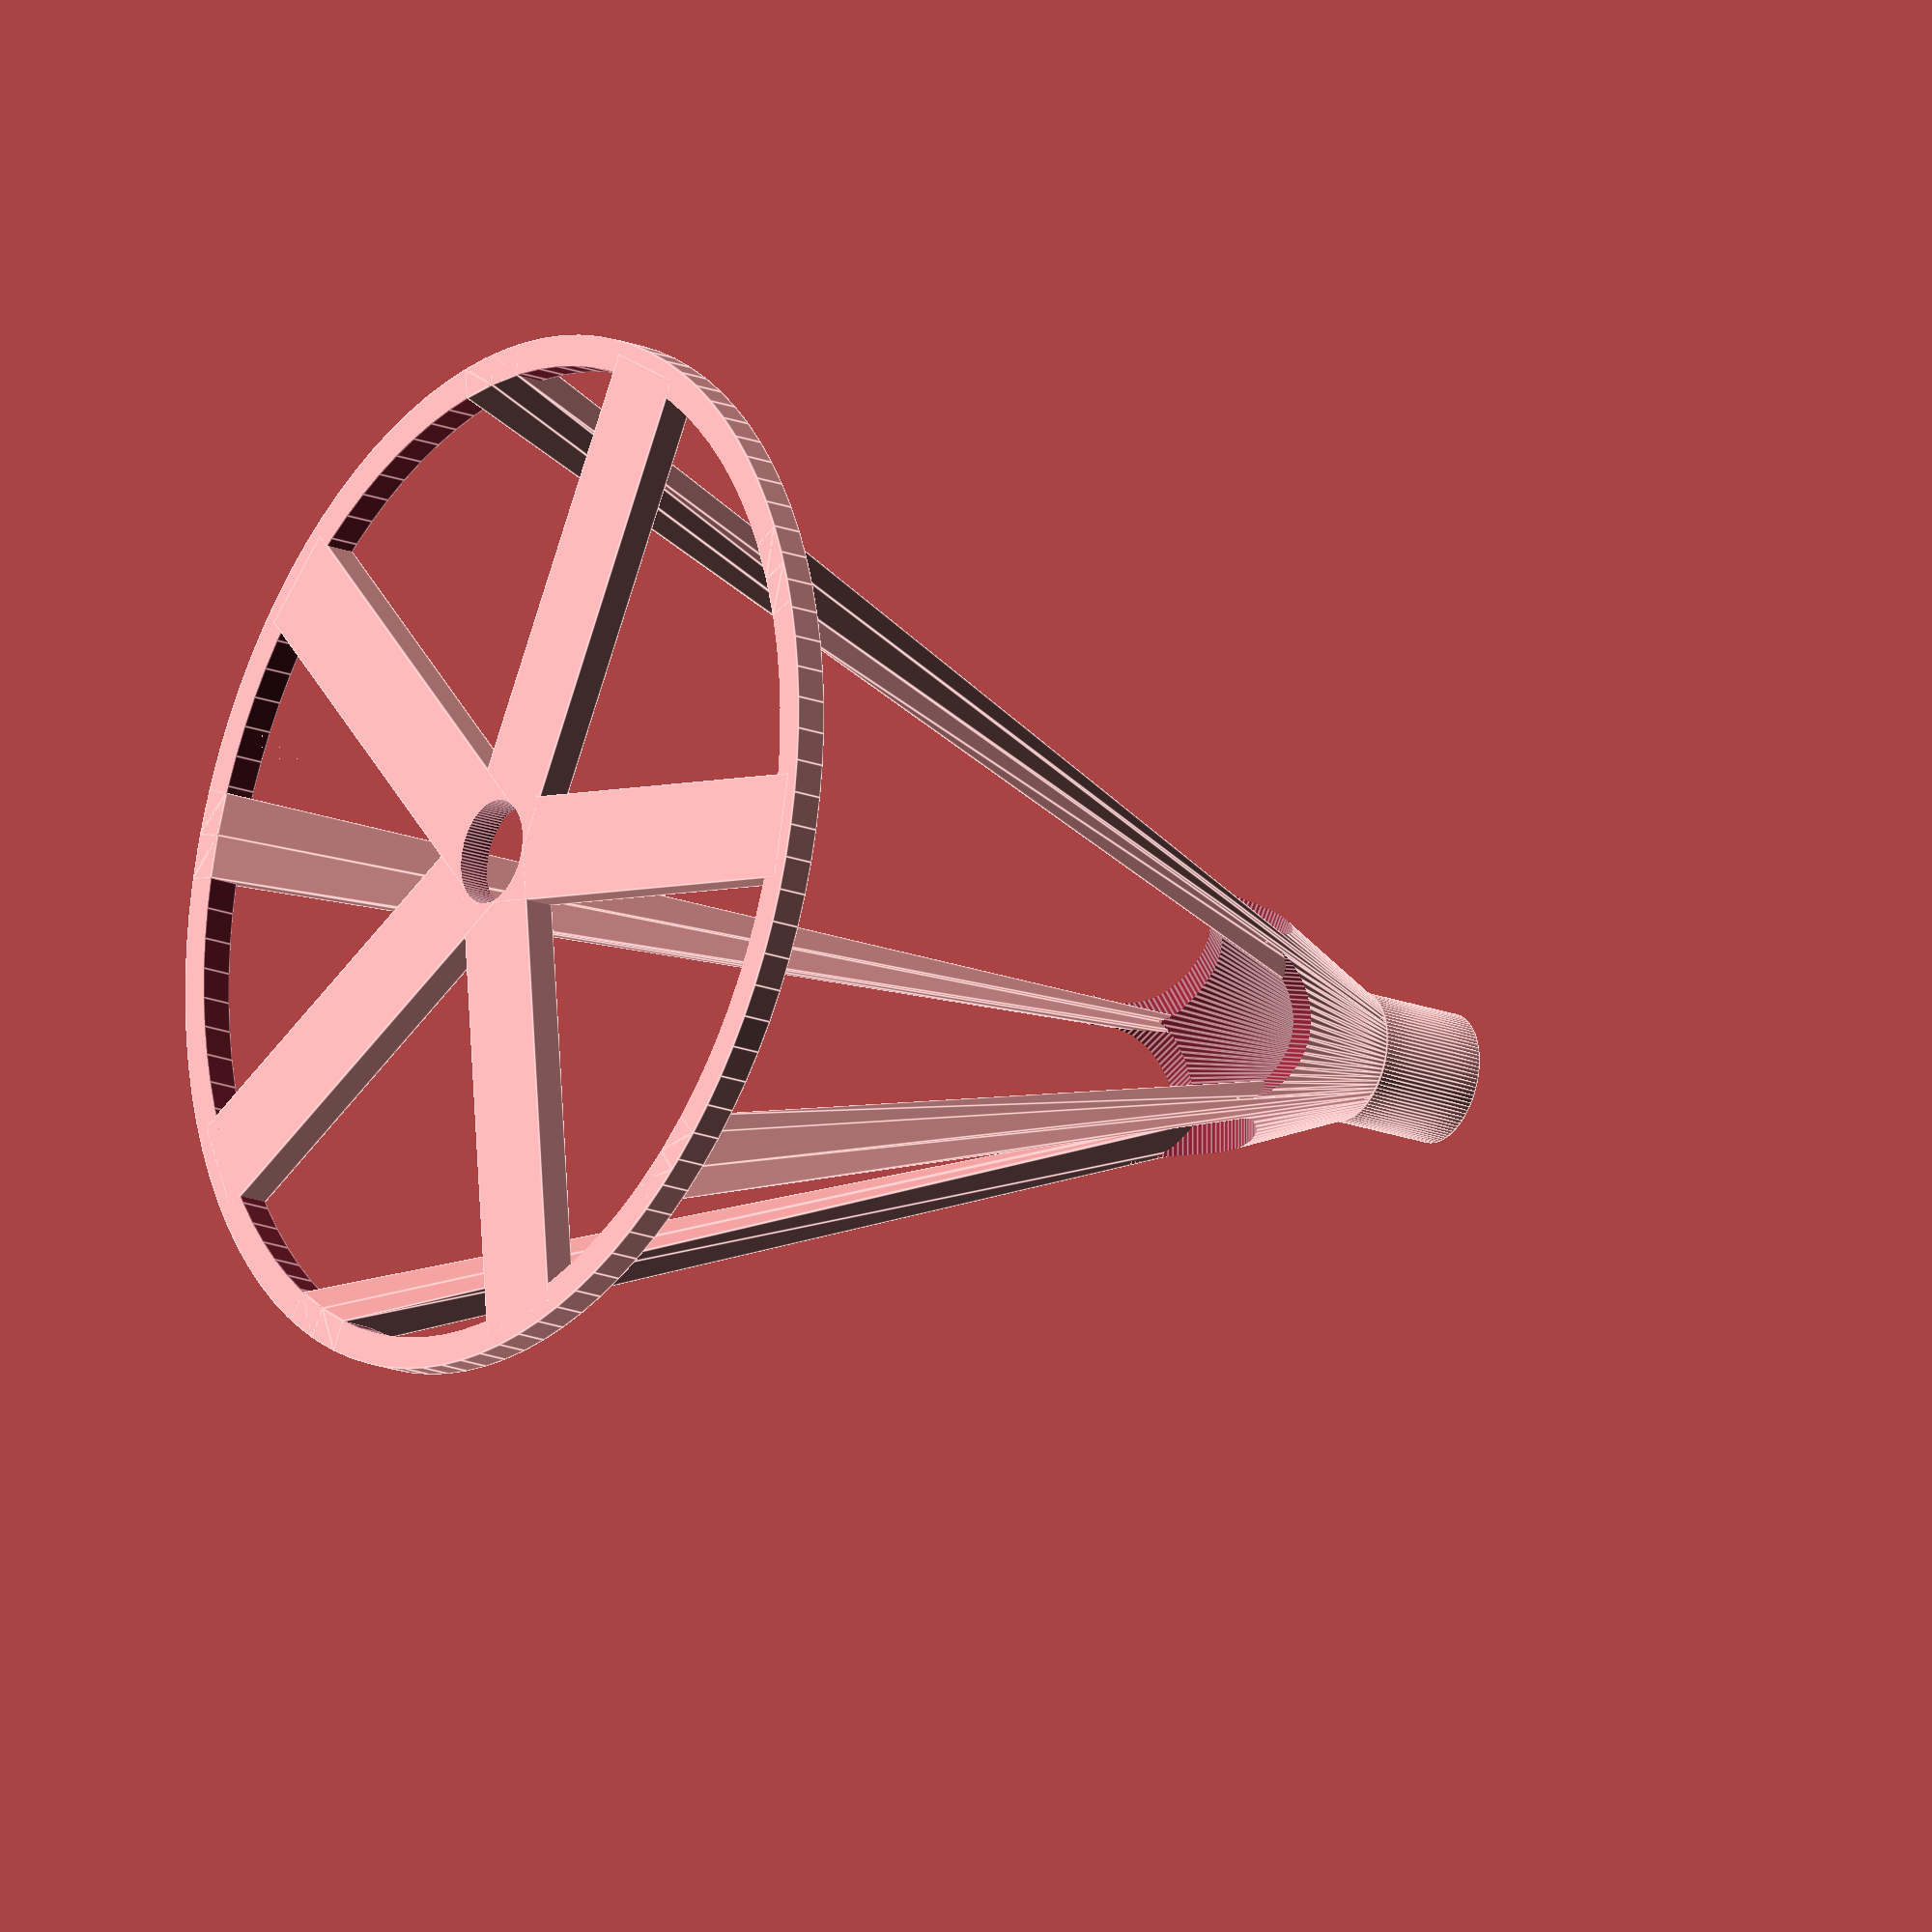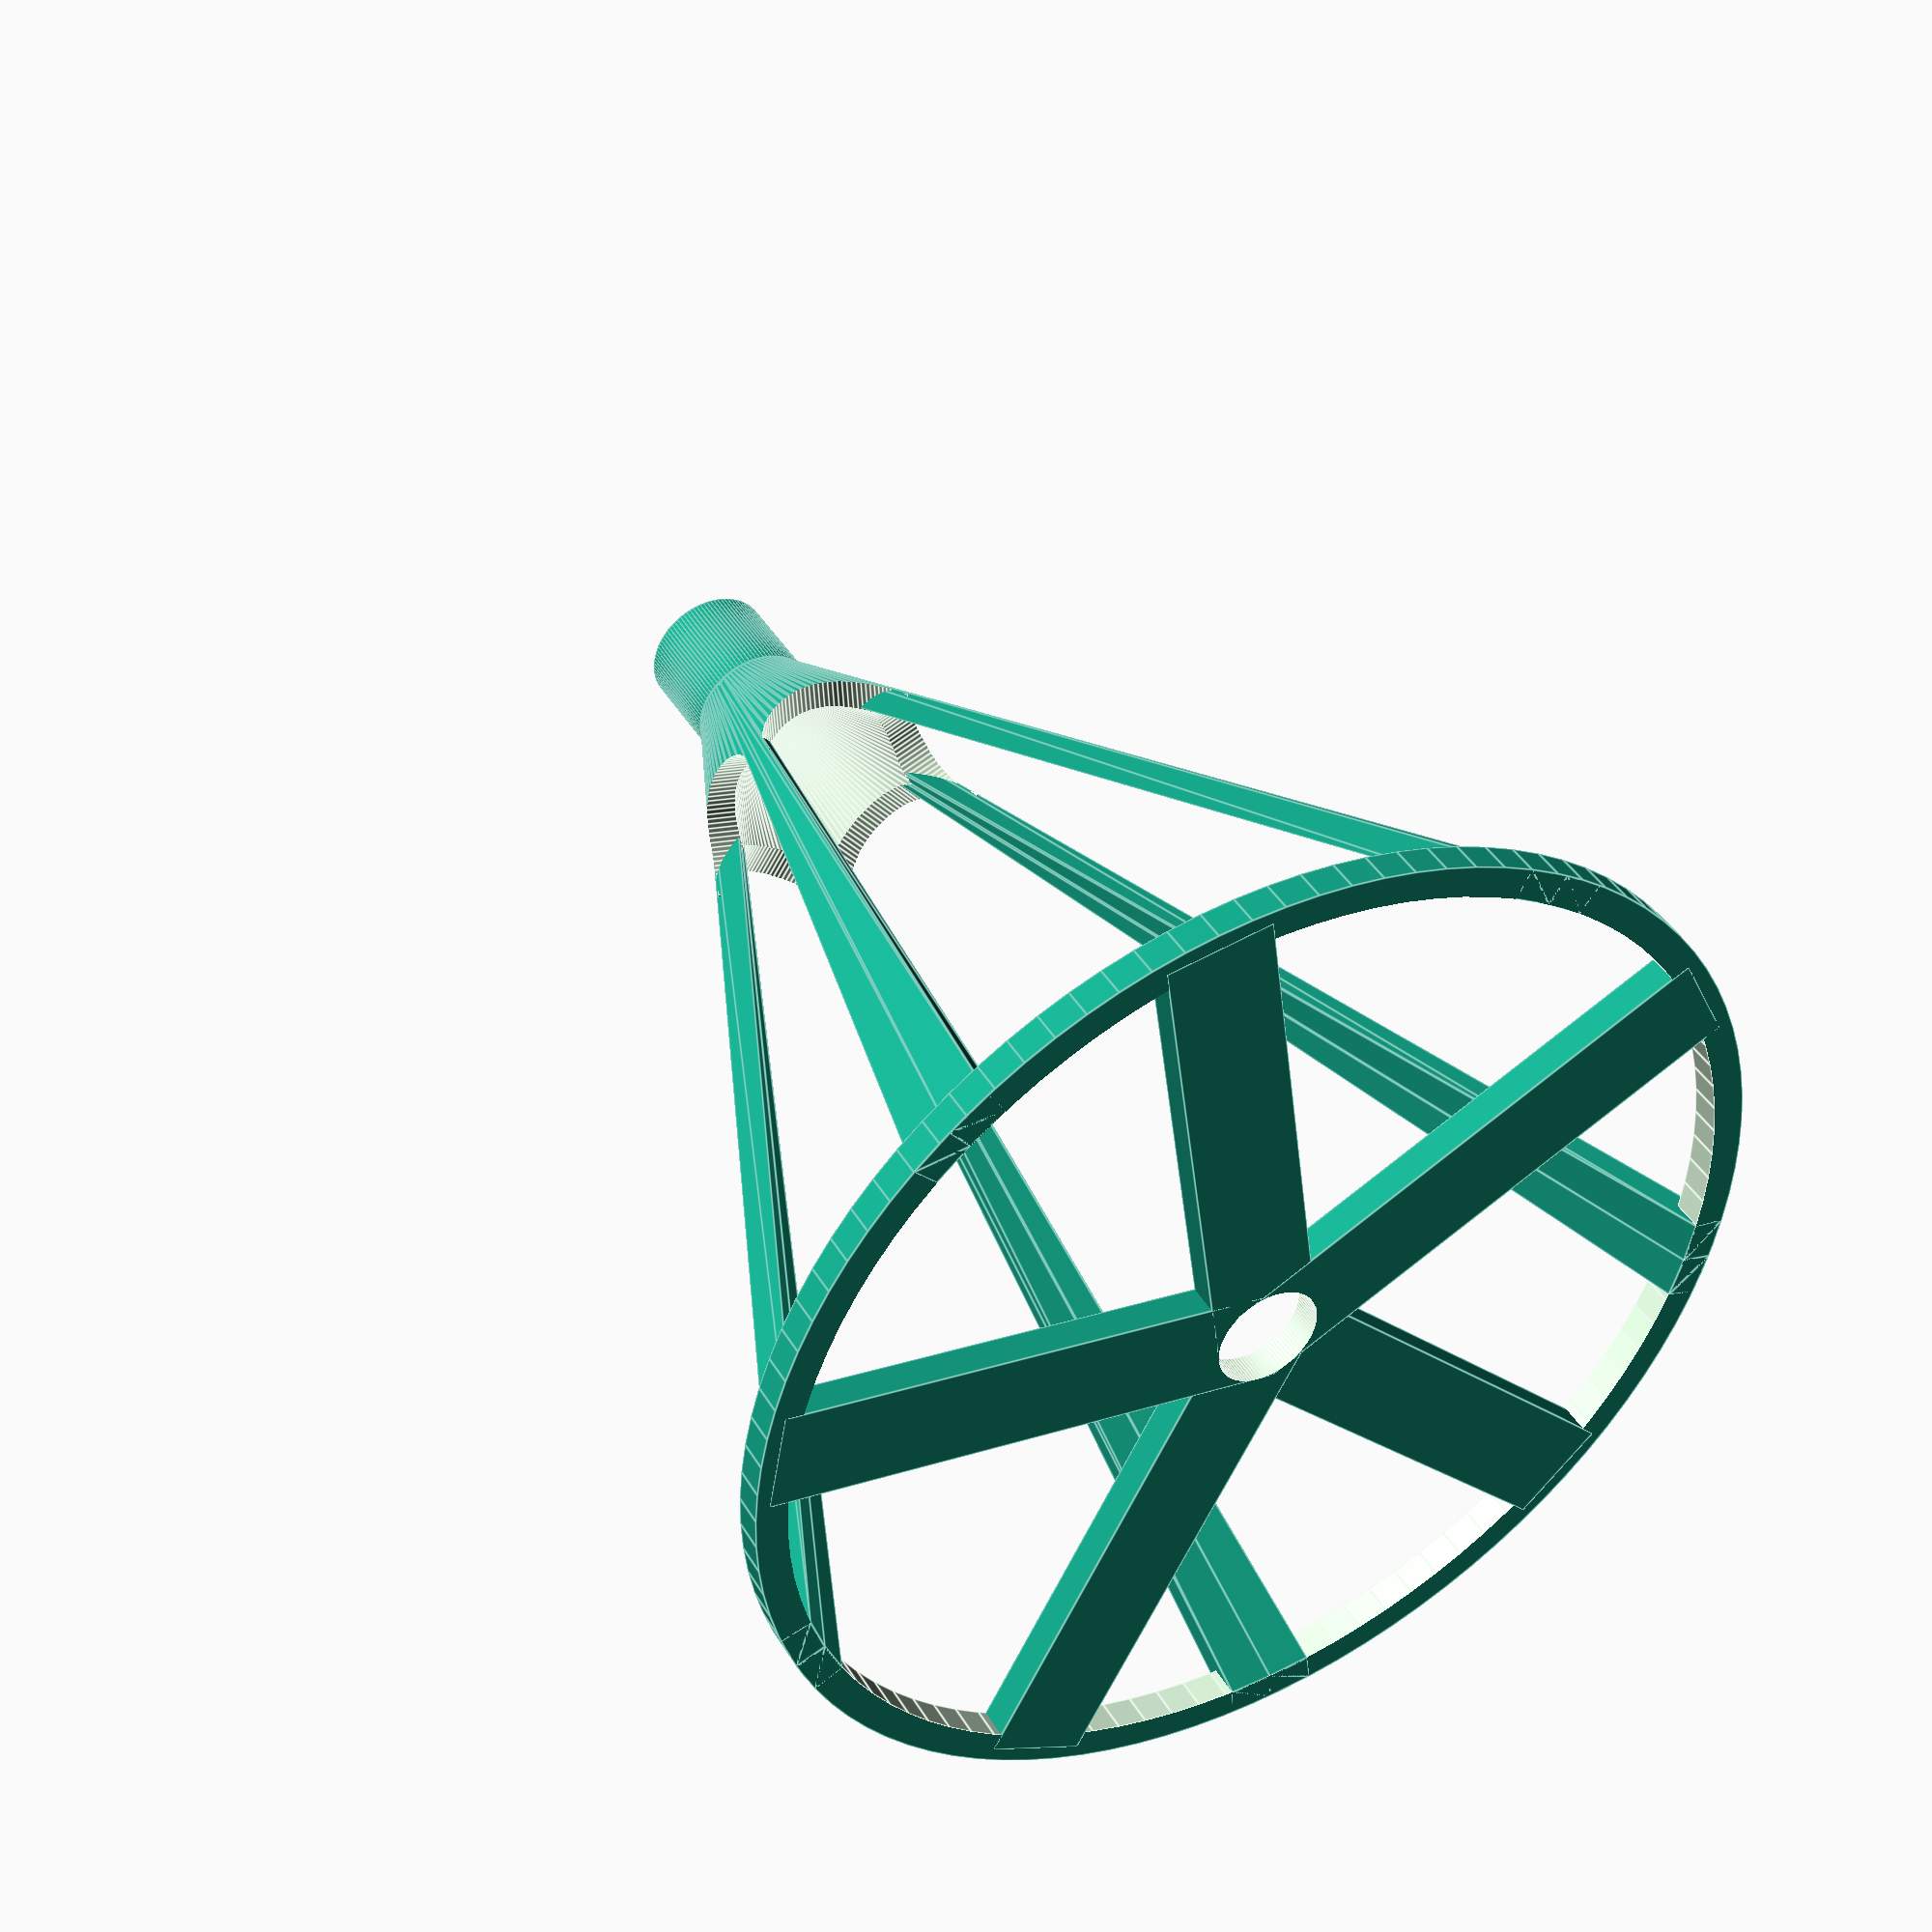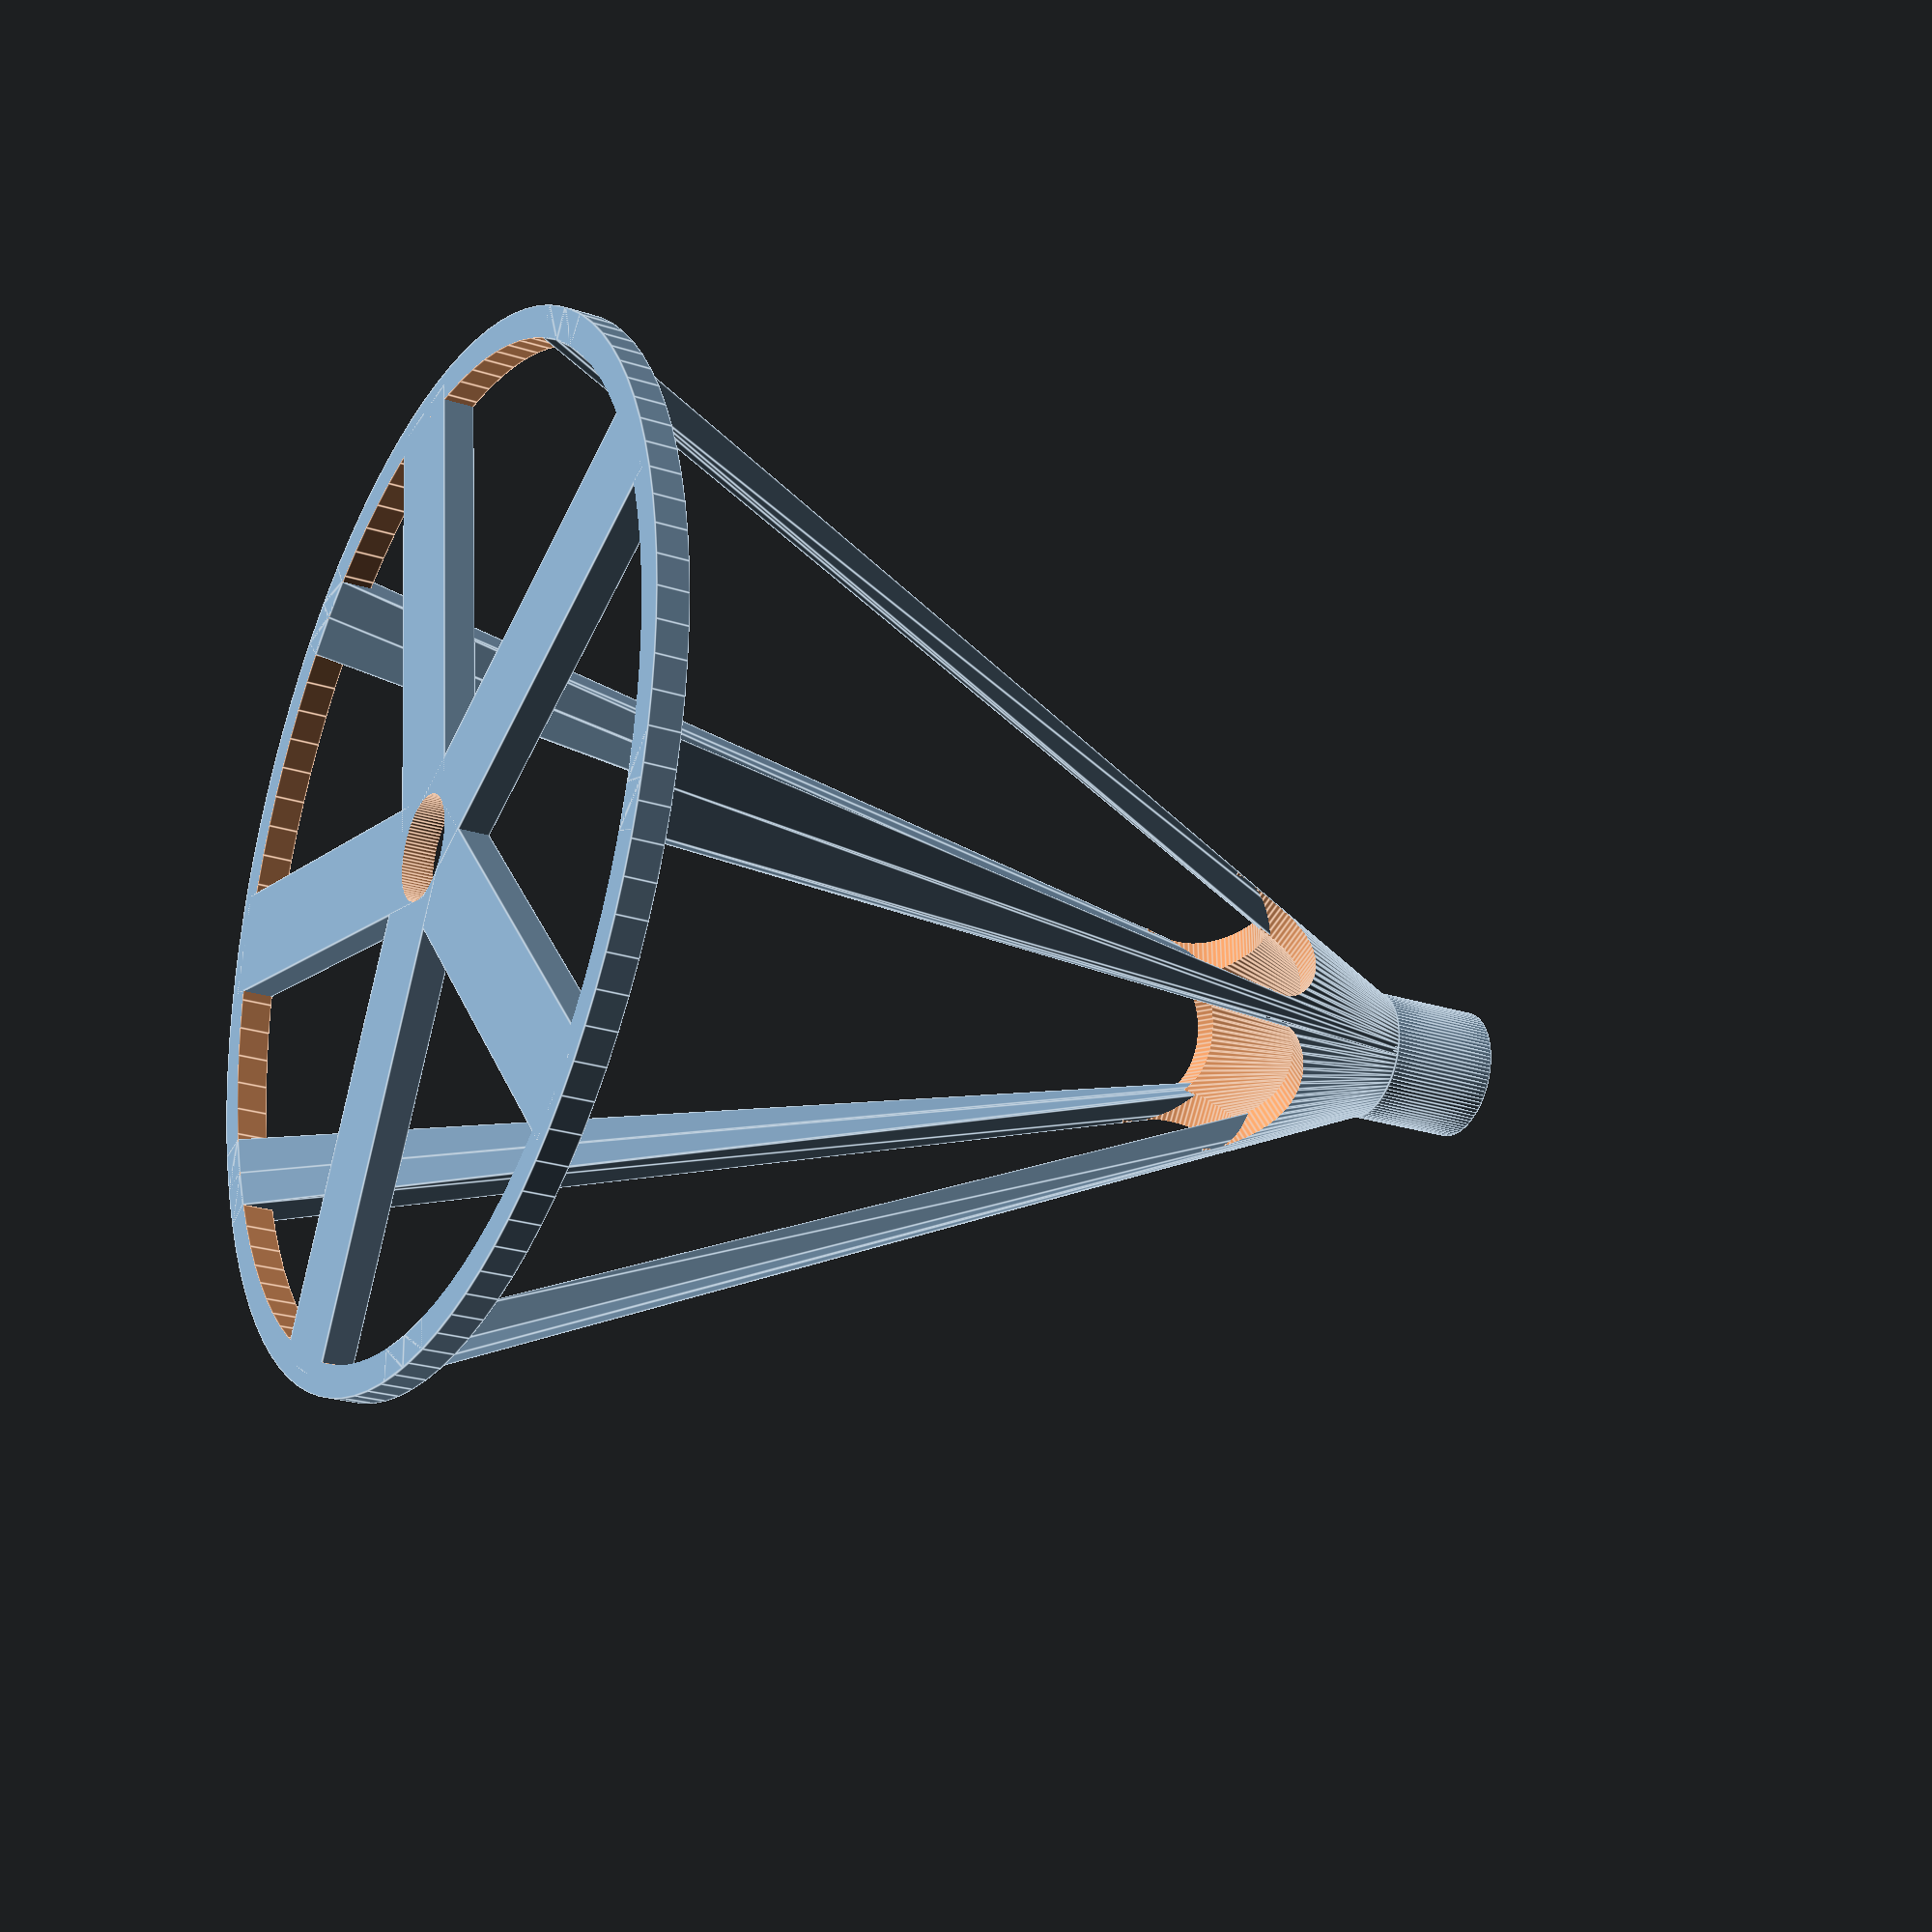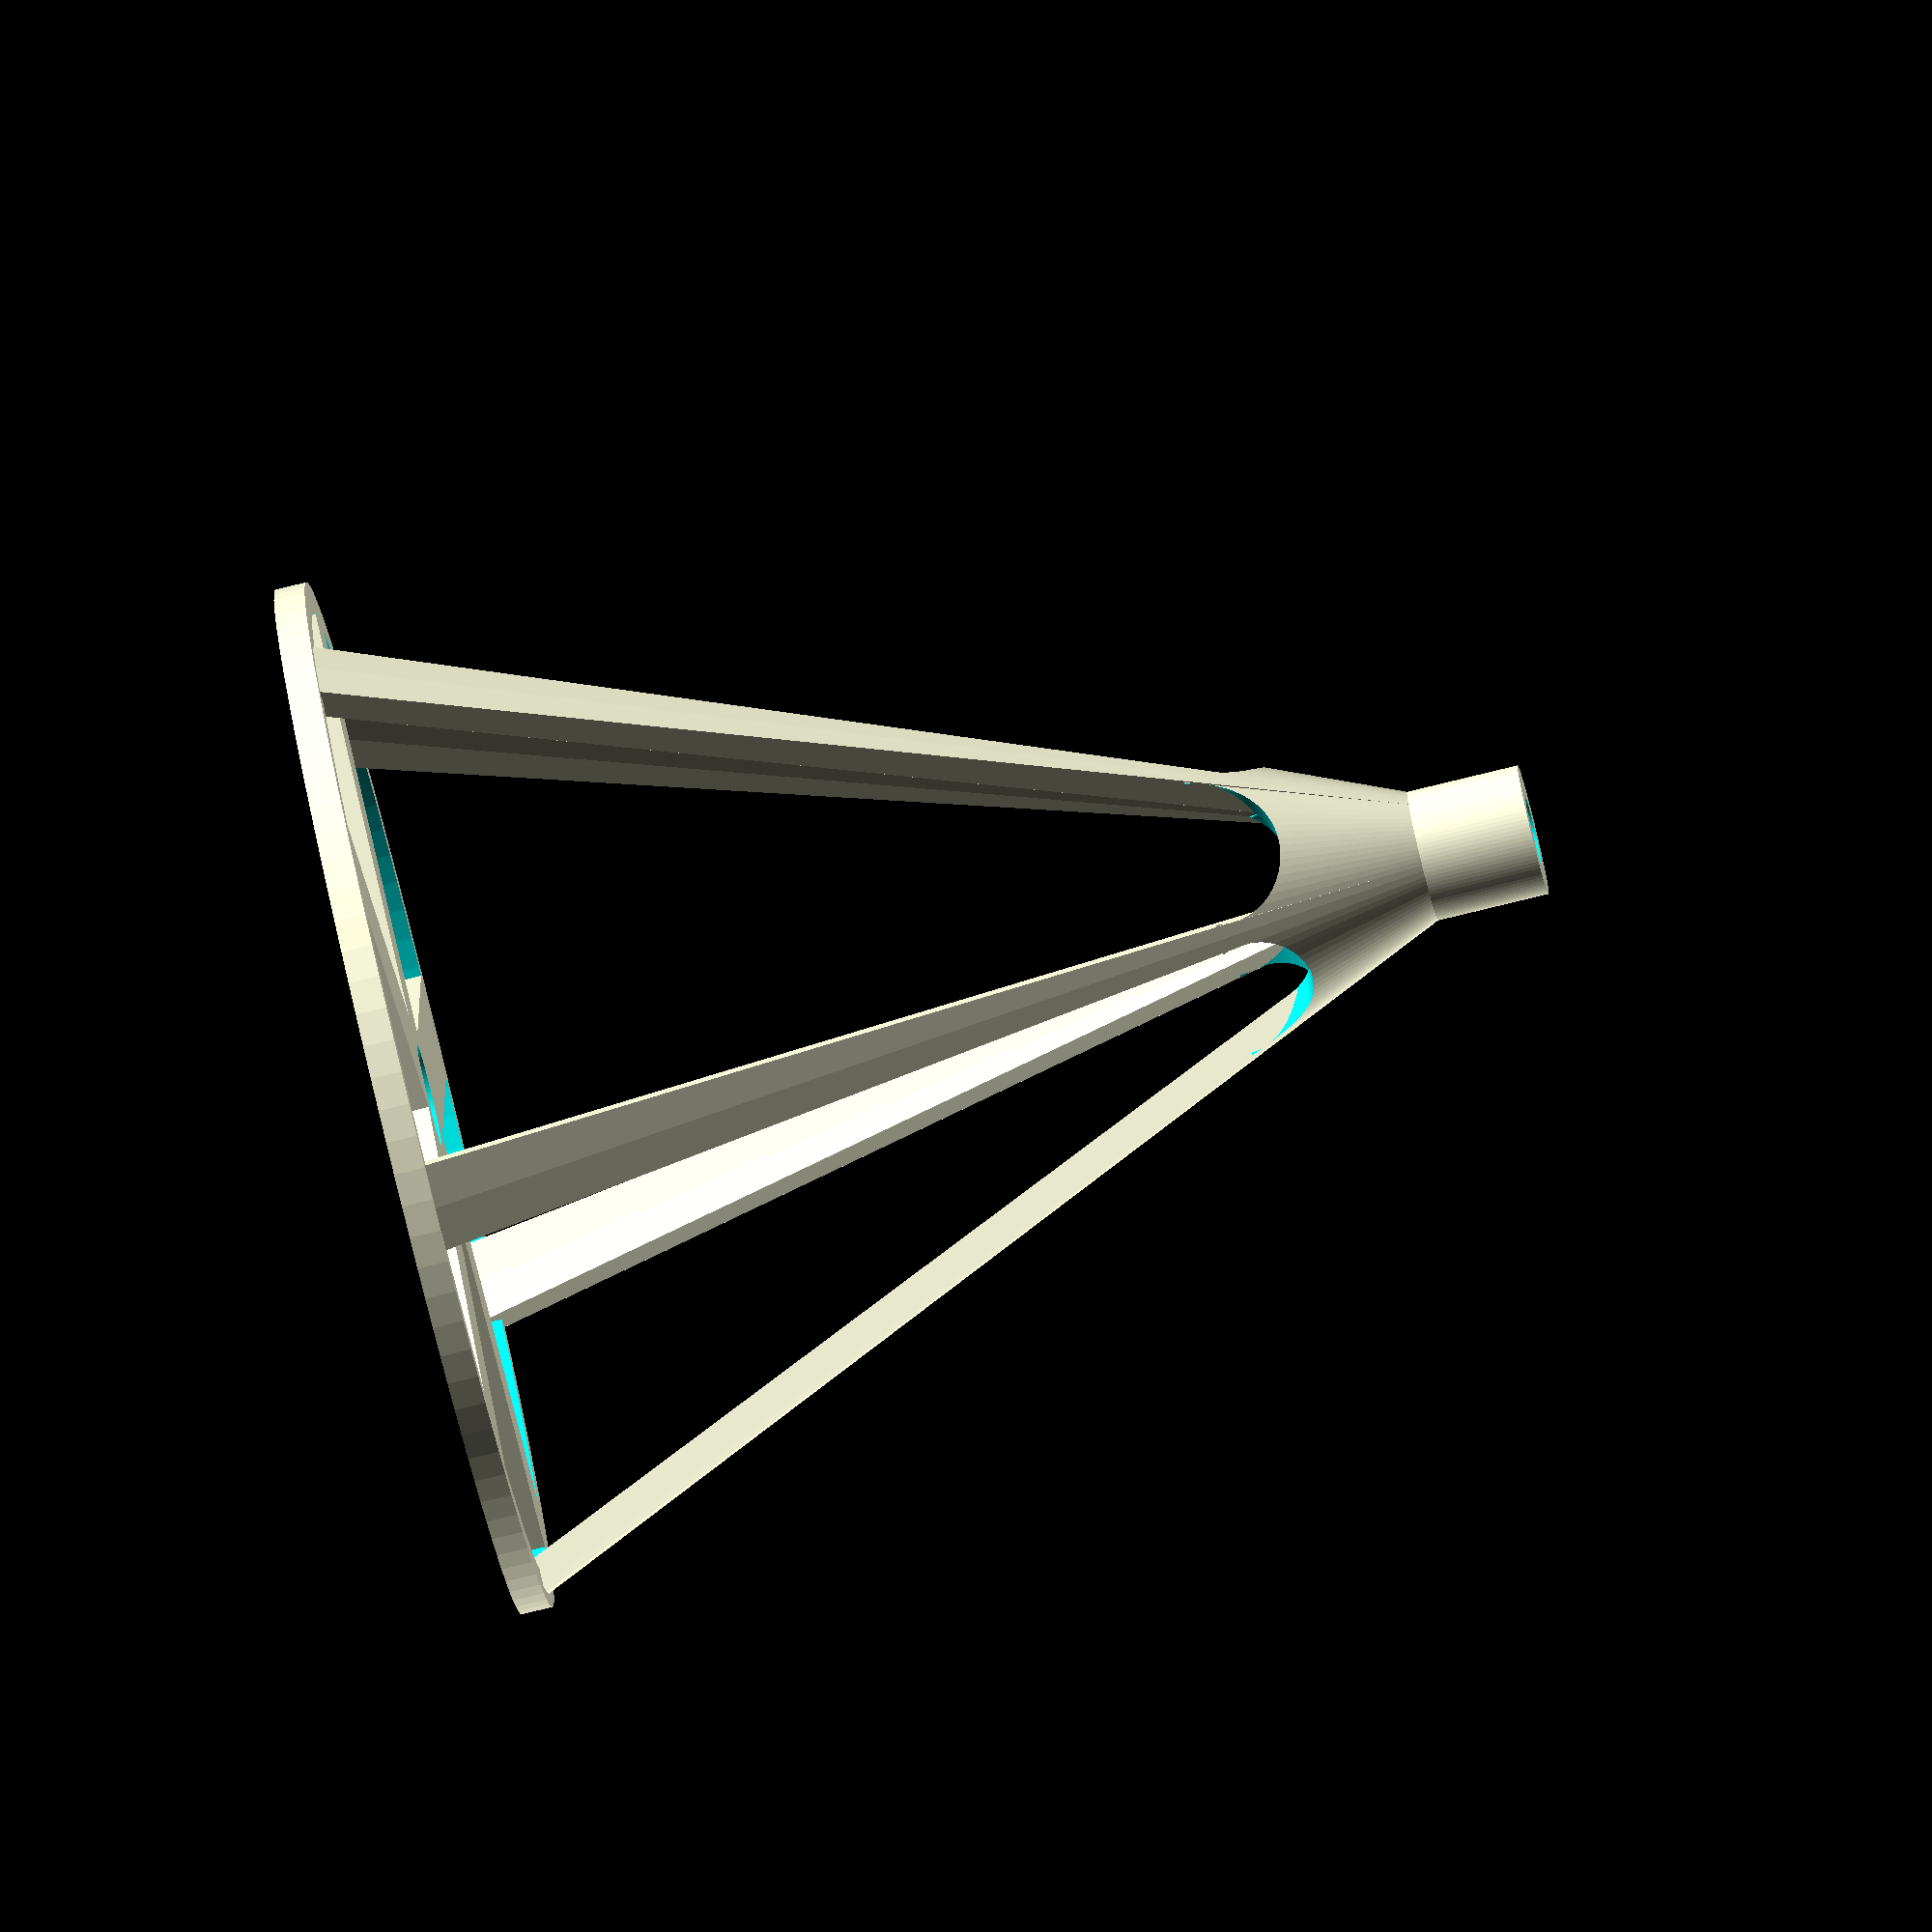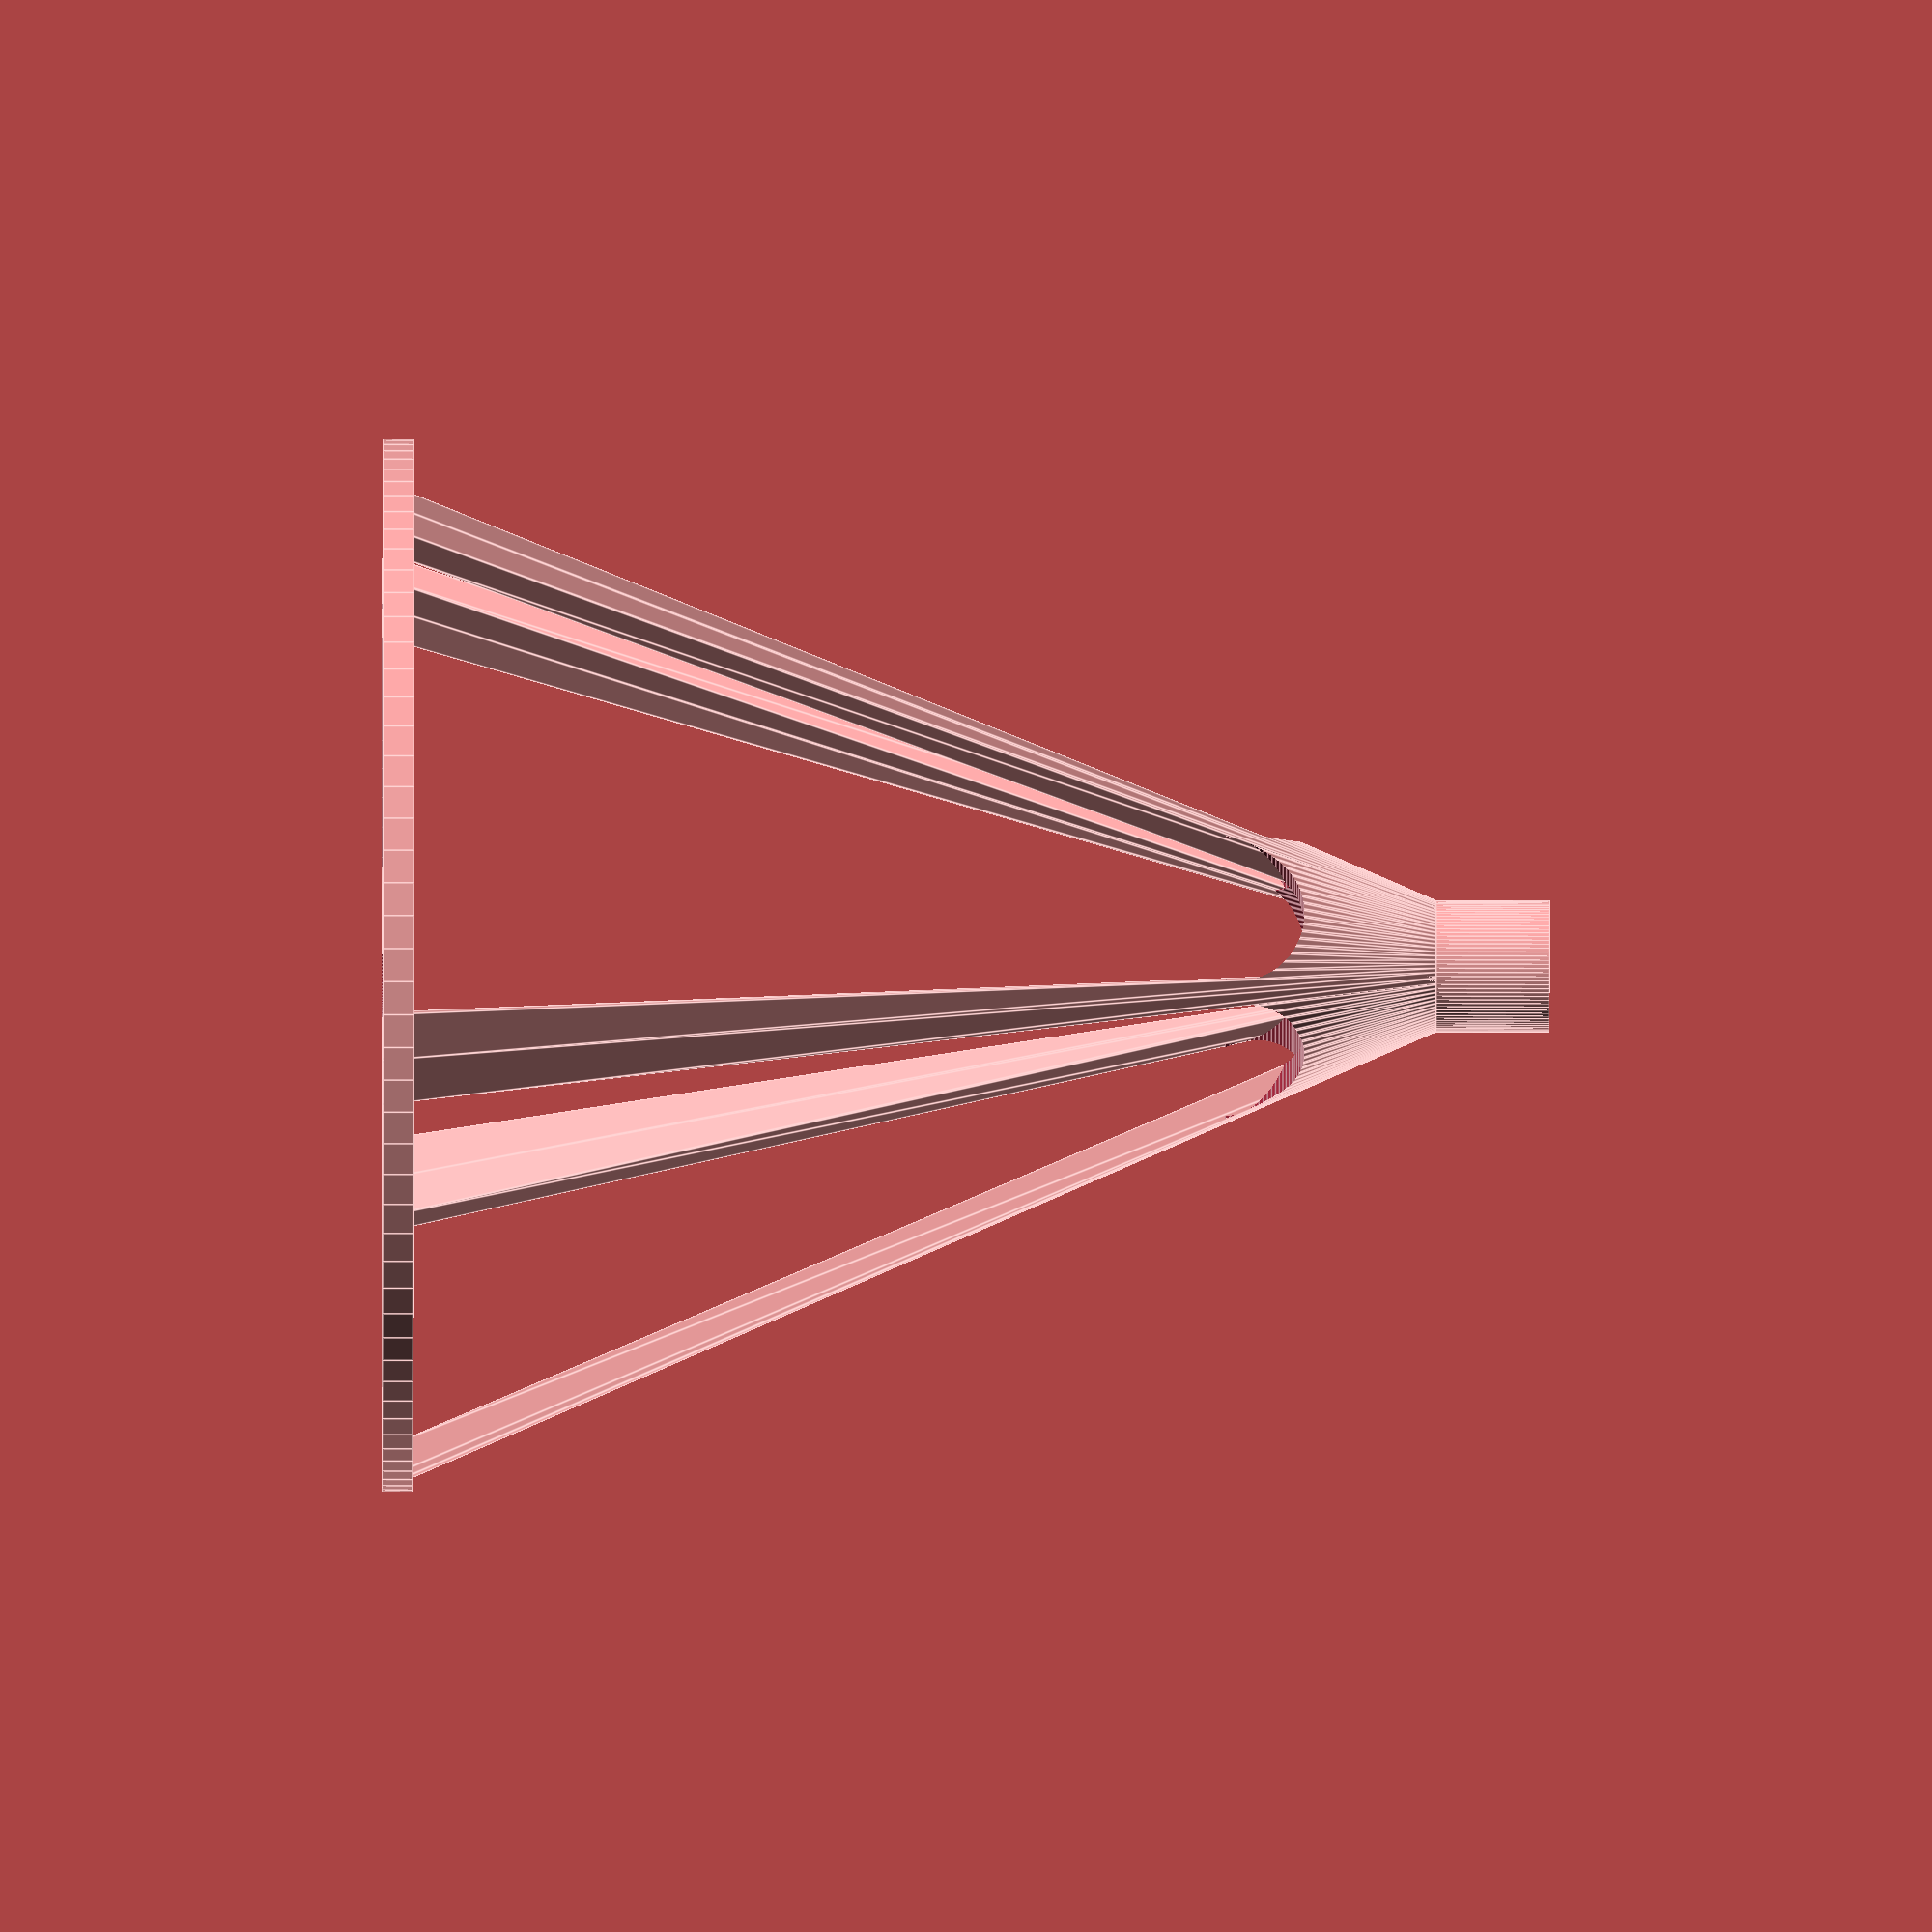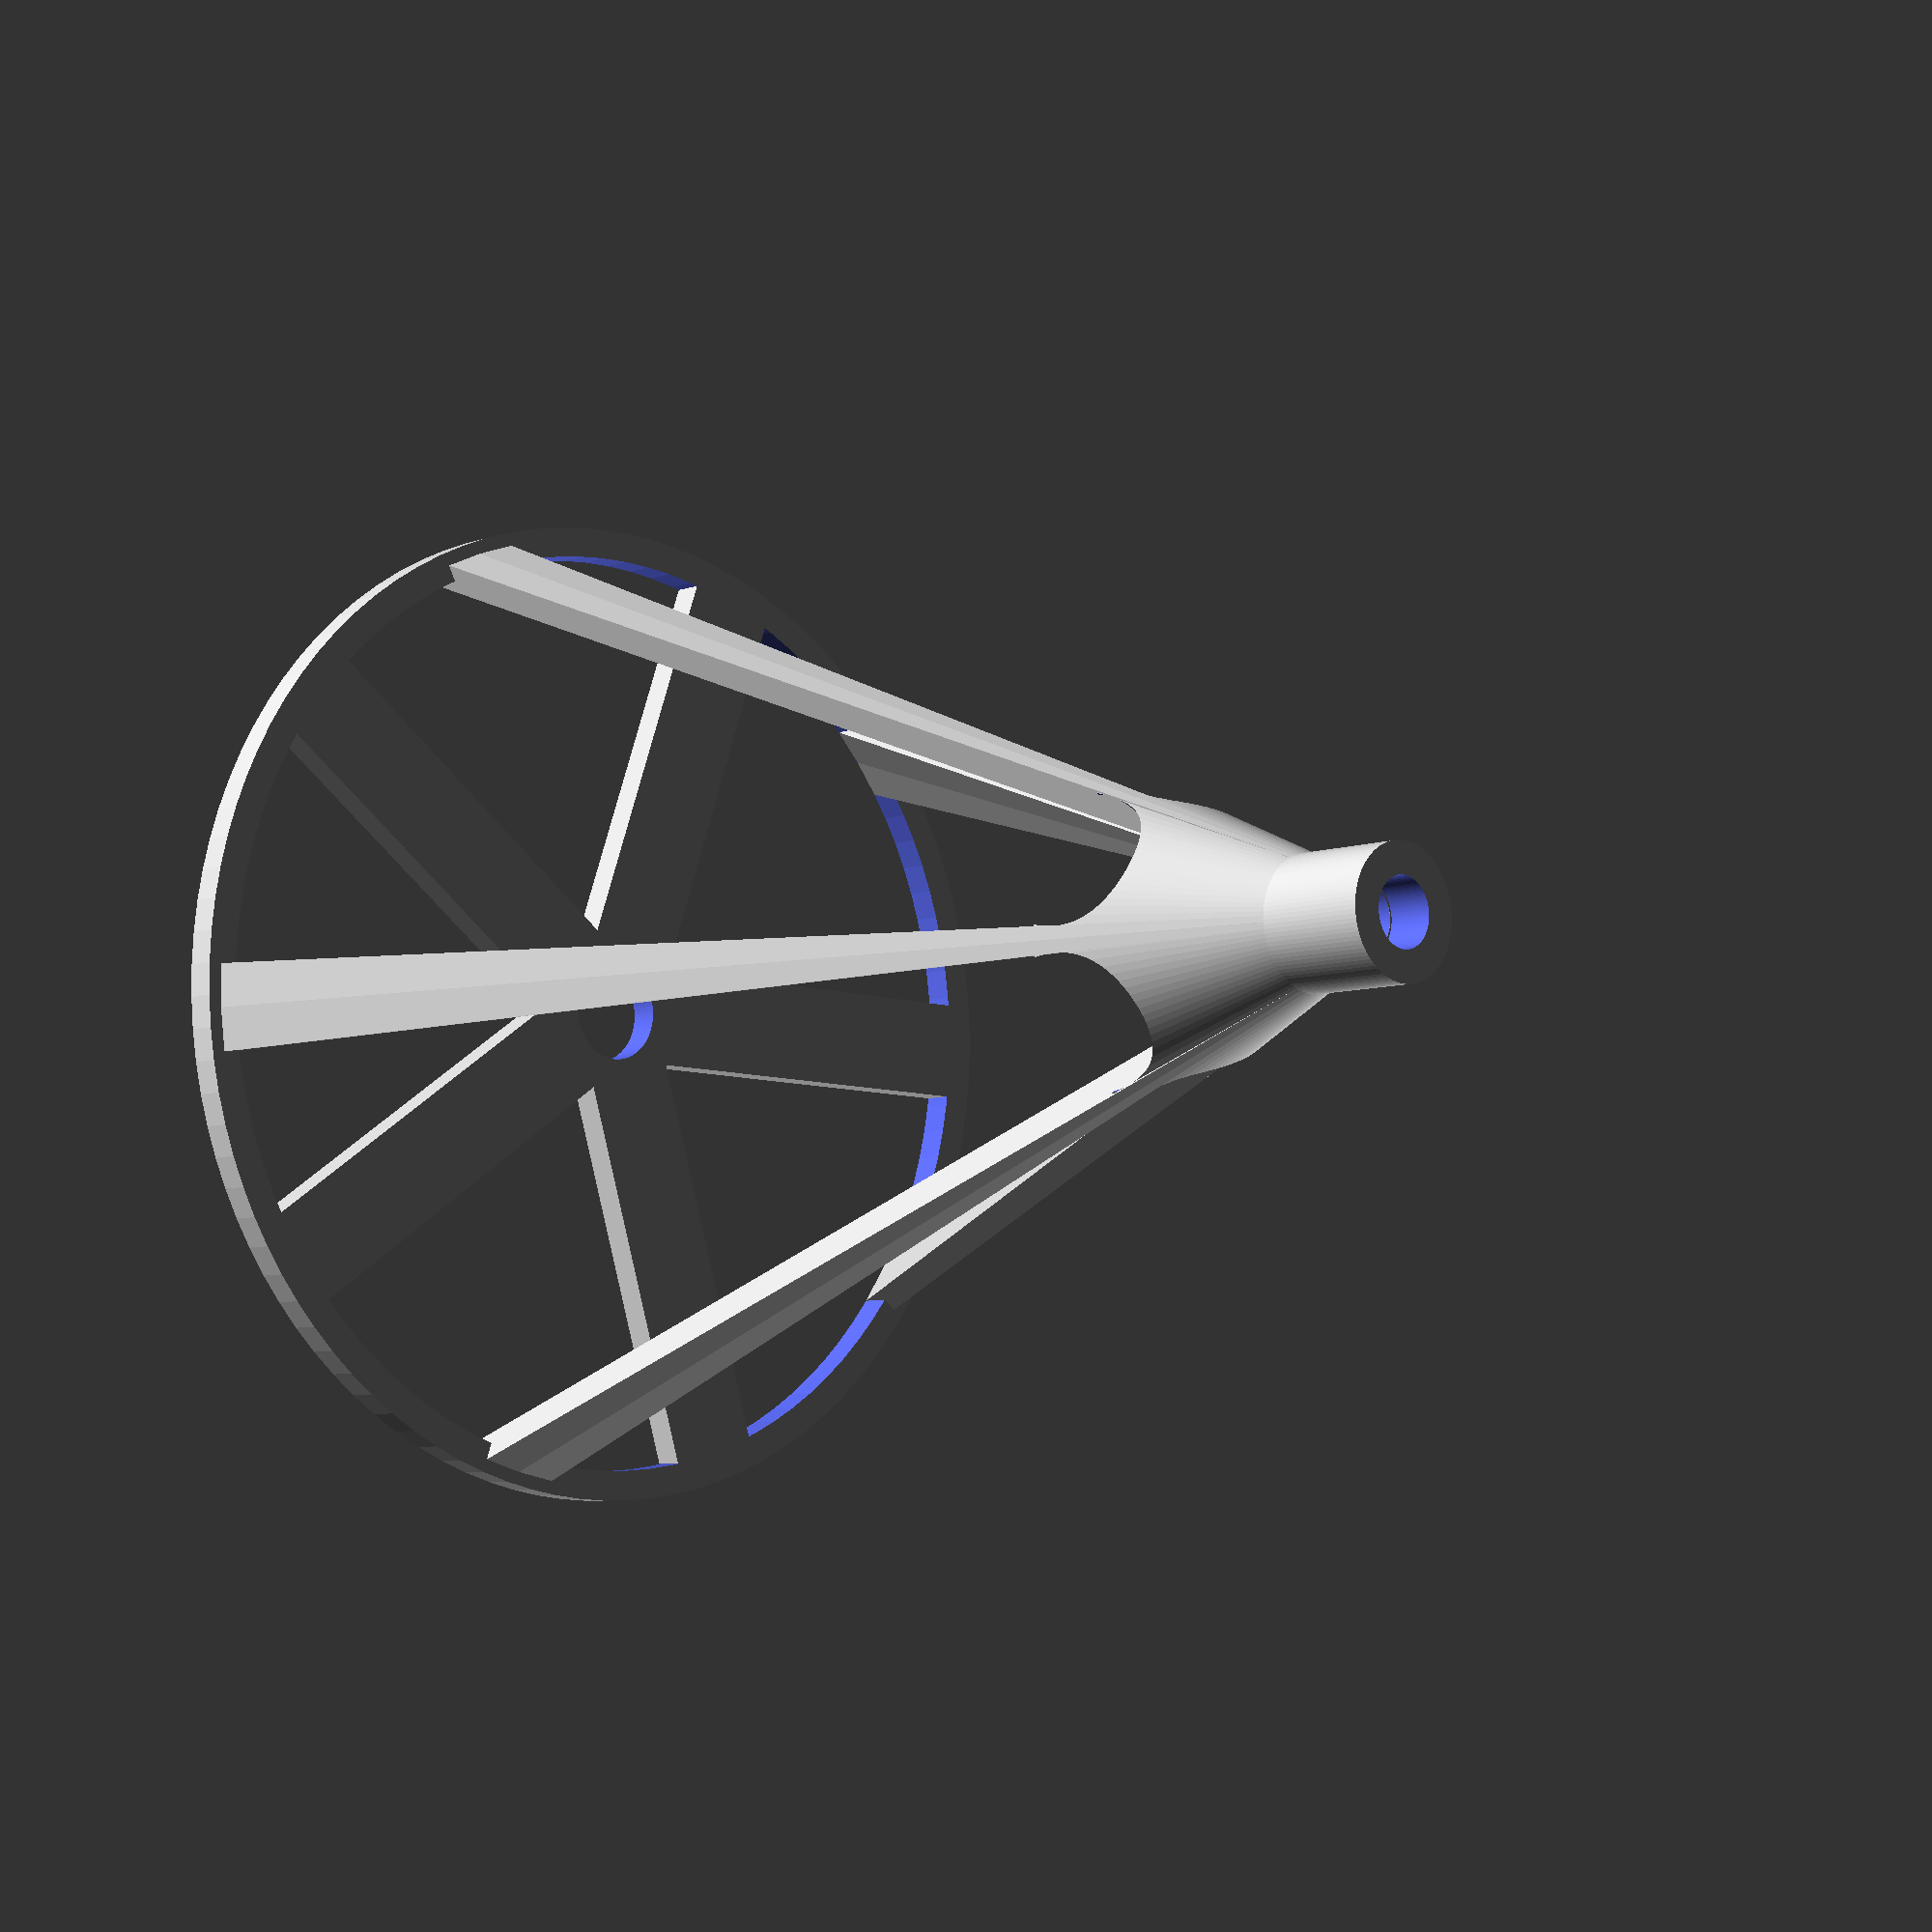
<openscad>
$fn = 100;

laser_w = 5.75;
laser_h = 10;
laser_o = 3.4;
t = 0.4;
wall = 3;
rerr = 0.01;

stand_h = 100;
stand_w = 100;

module laser_holder() {
  difference() {
    cylinder(r=laser_w/2 + t + wall, h=laser_h + t*2);

    translate([0, 0, -rerr]) {
      cylinder(r=laser_w/2 + t, h=laser_h + t*2 + rerr*2);
    }
  }

  rotate([180, 0, 0])
  rotate_extrude()
  translate([-(laser_w/2 + t + rerr), -(laser_h - laser_o - t + 0.25), 0])
  scale(t/2) polygon([[0, 0], [0, 1], [1, 0]]);
}

module stand() {
  steps = 5;

  difference() {
    cylinder(r=stand_w/2, h=wall);

    translate([0, 0, -rerr])
    cylinder(r=stand_w/2 - wall, h=wall + rerr*2);
  }

  translate([0, 0, stand_h - 20]) {
    difference() {
      cylinder(20, 14.87, laser_w/2 + wall + t);

      translate([0, 0, -rerr])
      cylinder(20+rerr*2, 14.87 - wall, laser_w/2 + t);

      for (i=[0:360/steps:360]) {
        rotate([0, 0, i+5])
        translate([-10, 0, 0])
        rotate([0, 90, 0])
        cylinder(r=7.5, h=10, center=true);
      }
    }
  }

  difference() {
    for (i=[0:360/steps:360]) {
      rotate([0, 0, i])
      rotate_extrude(angle=10)
      polygon([
        [stand_w/2, 0],
        [stand_w/2-wall, 0],
        [(laser_w/2 + t), stand_h],
        [(laser_w/2 + t + wall), stand_h],
      ]);

      rotate([0, 0, i])
      translate([-stand_w/2 + wall/2, -5, 0])
      cube([stand_w/2, 10, wall]);
    }
    cylinder(r=5, h=10, center=true);  
  }
}

stand();

translate([0, 0, stand_h])
laser_holder();

</openscad>
<views>
elev=19.5 azim=131.0 roll=234.4 proj=o view=edges
elev=318.4 azim=26.0 roll=151.6 proj=p view=edges
elev=24.3 azim=24.7 roll=241.9 proj=p view=edges
elev=260.0 azim=200.1 roll=256.3 proj=o view=solid
elev=35.6 azim=67.0 roll=269.9 proj=o view=edges
elev=186.8 azim=217.1 roll=223.3 proj=p view=wireframe
</views>
